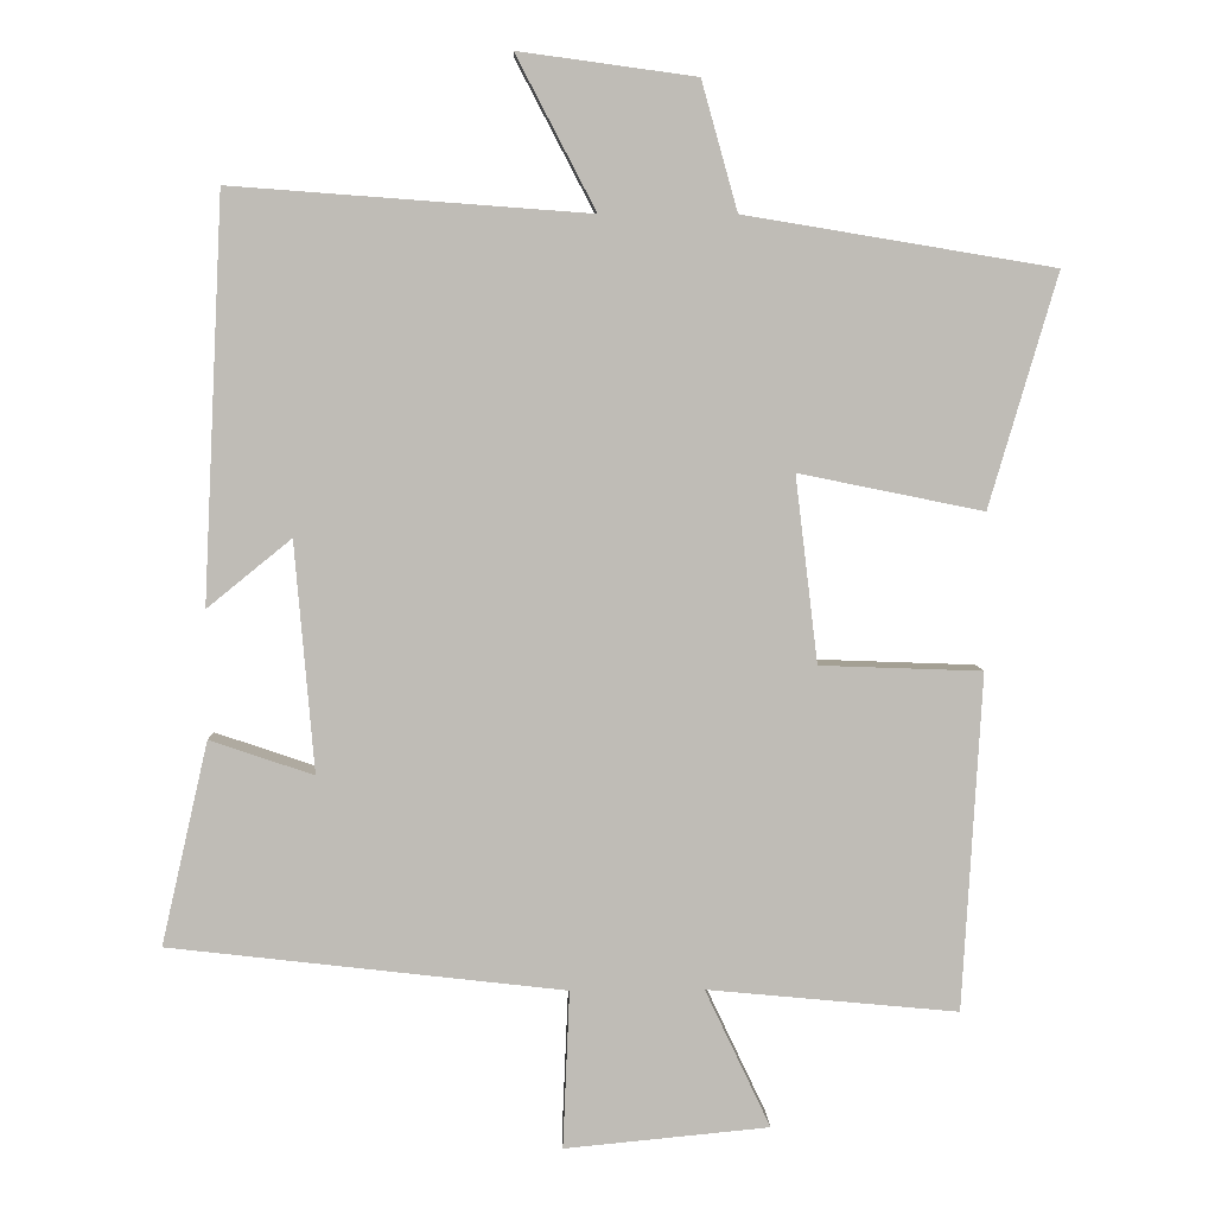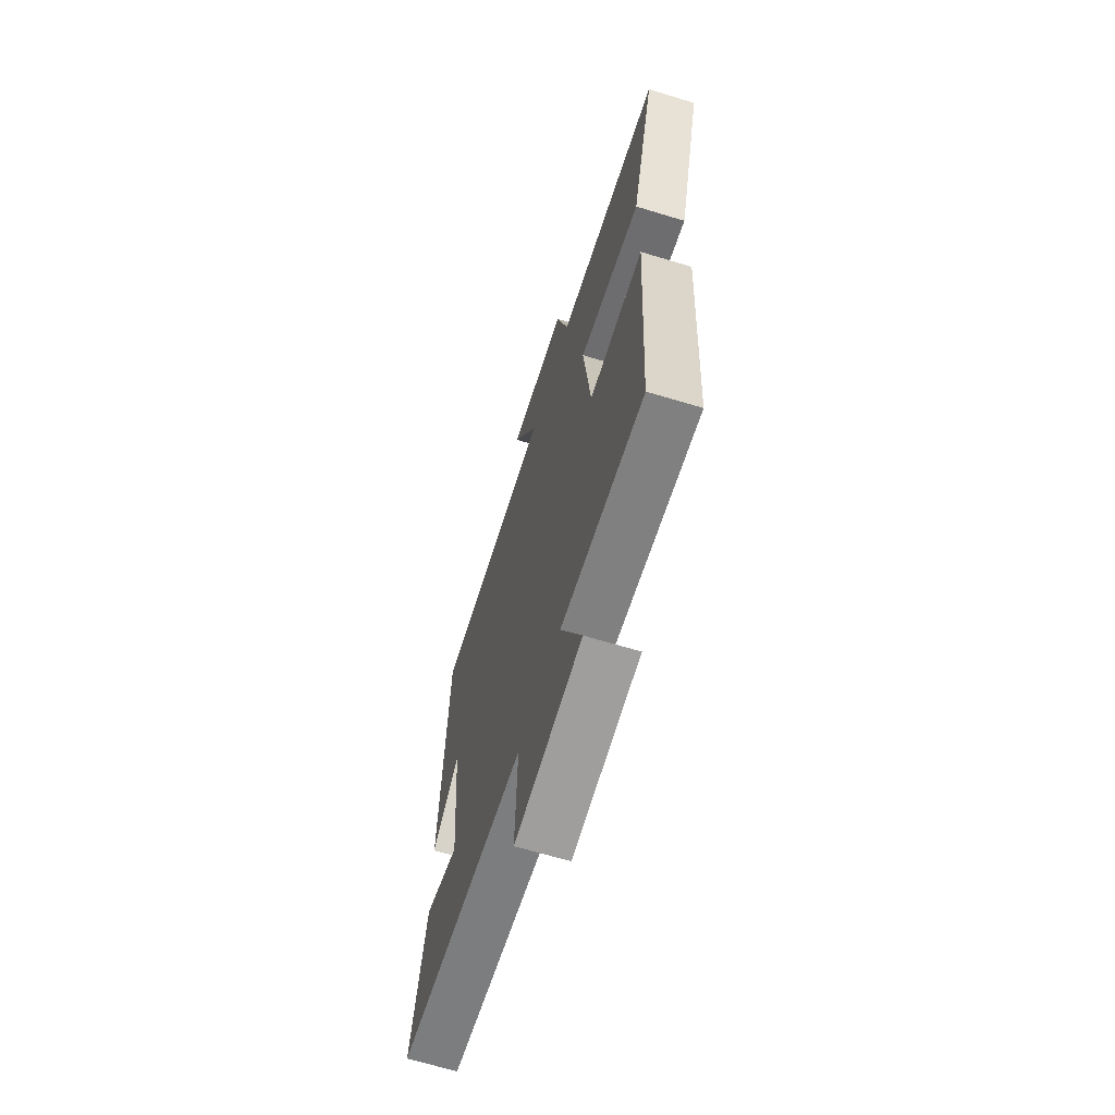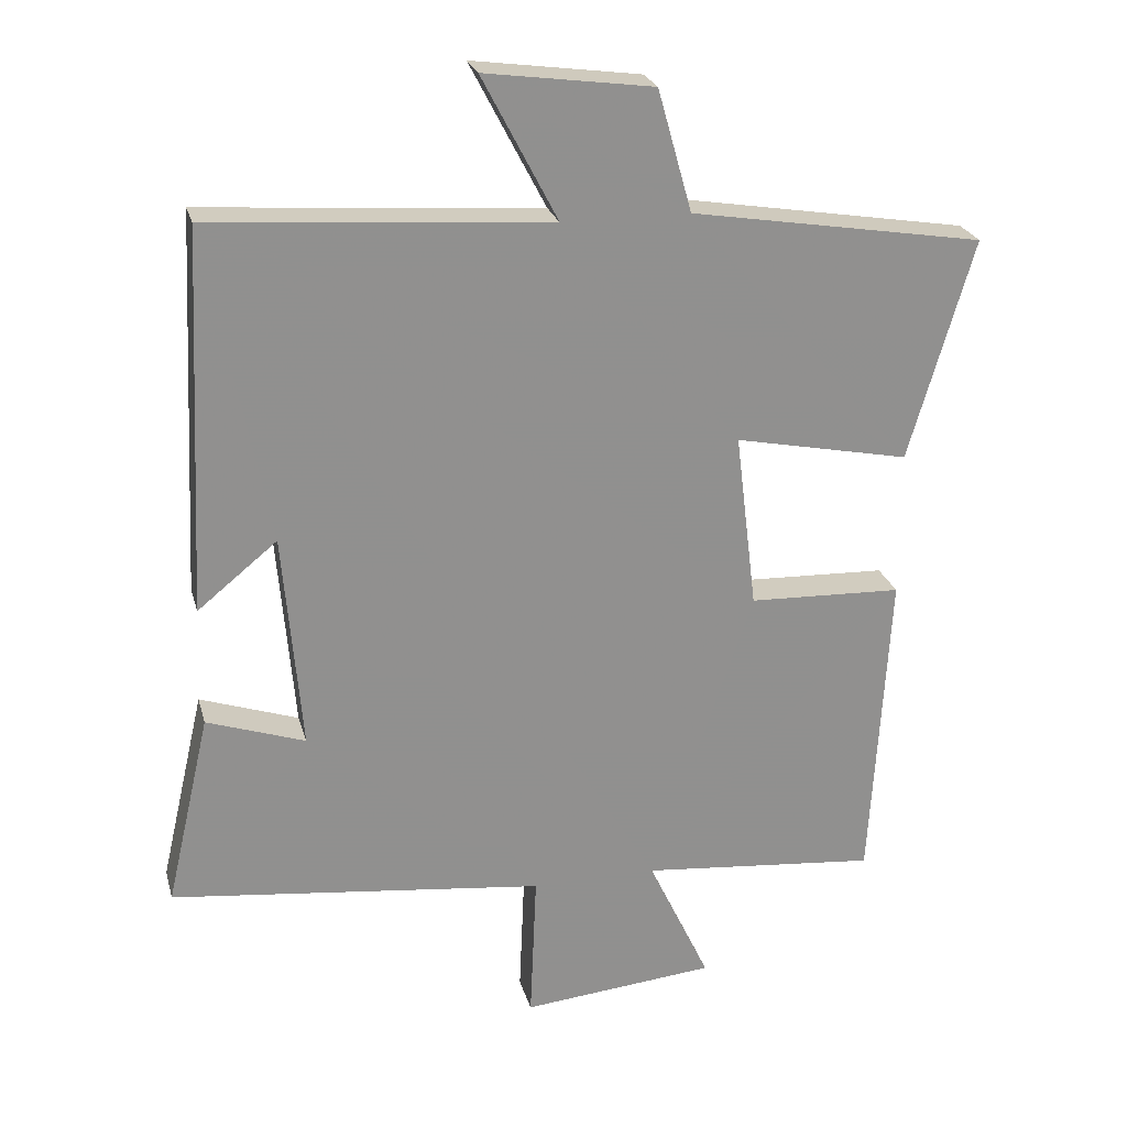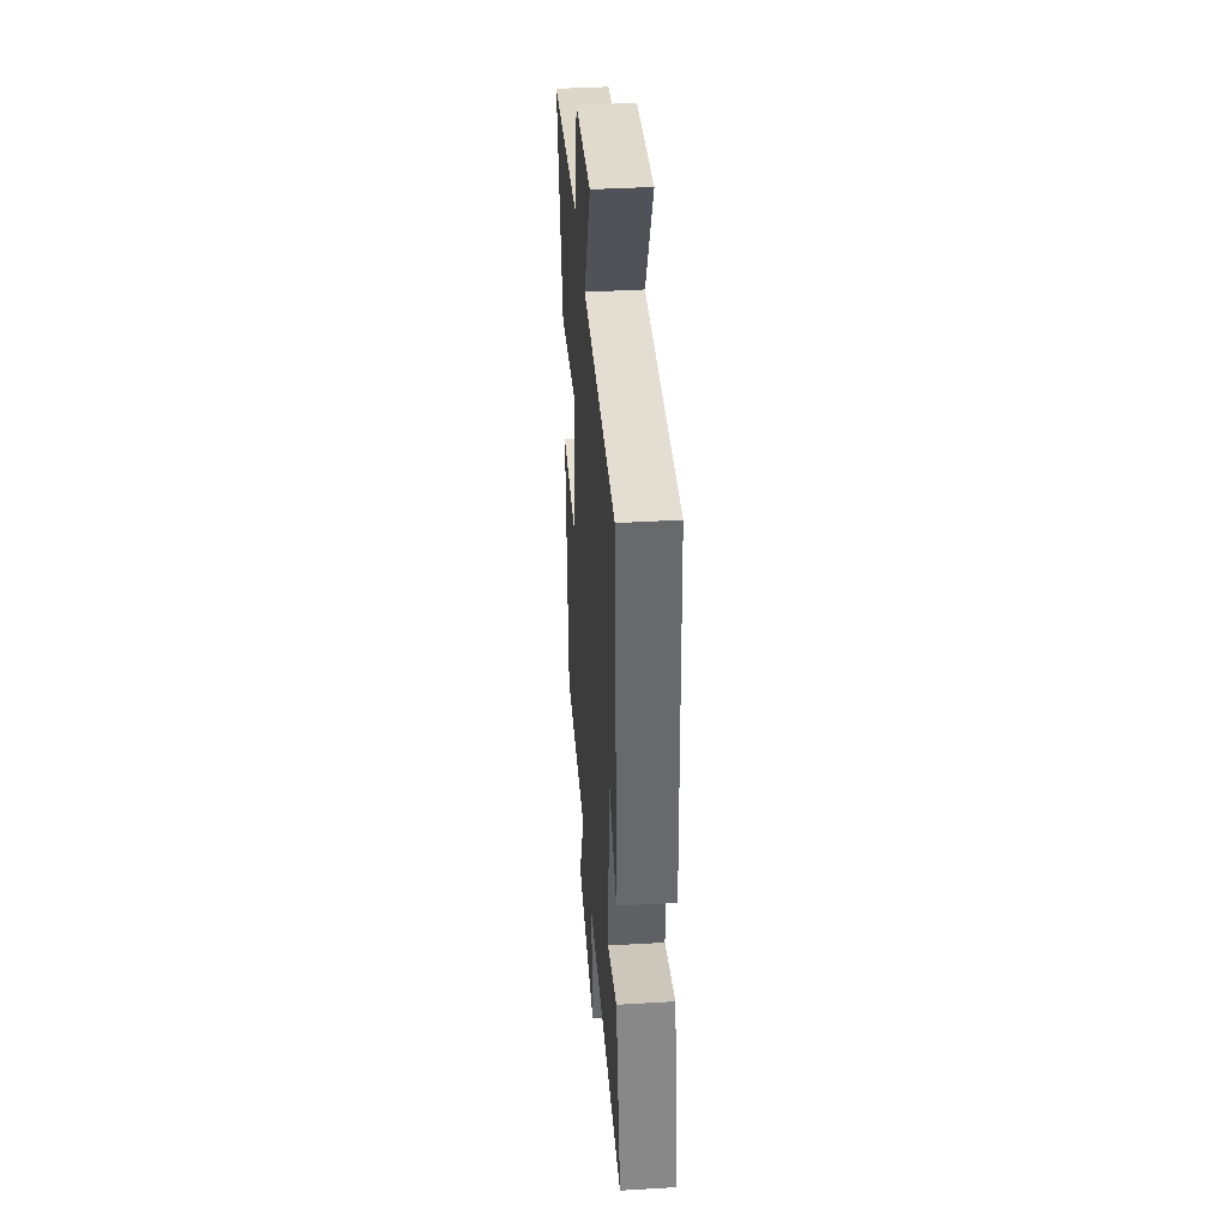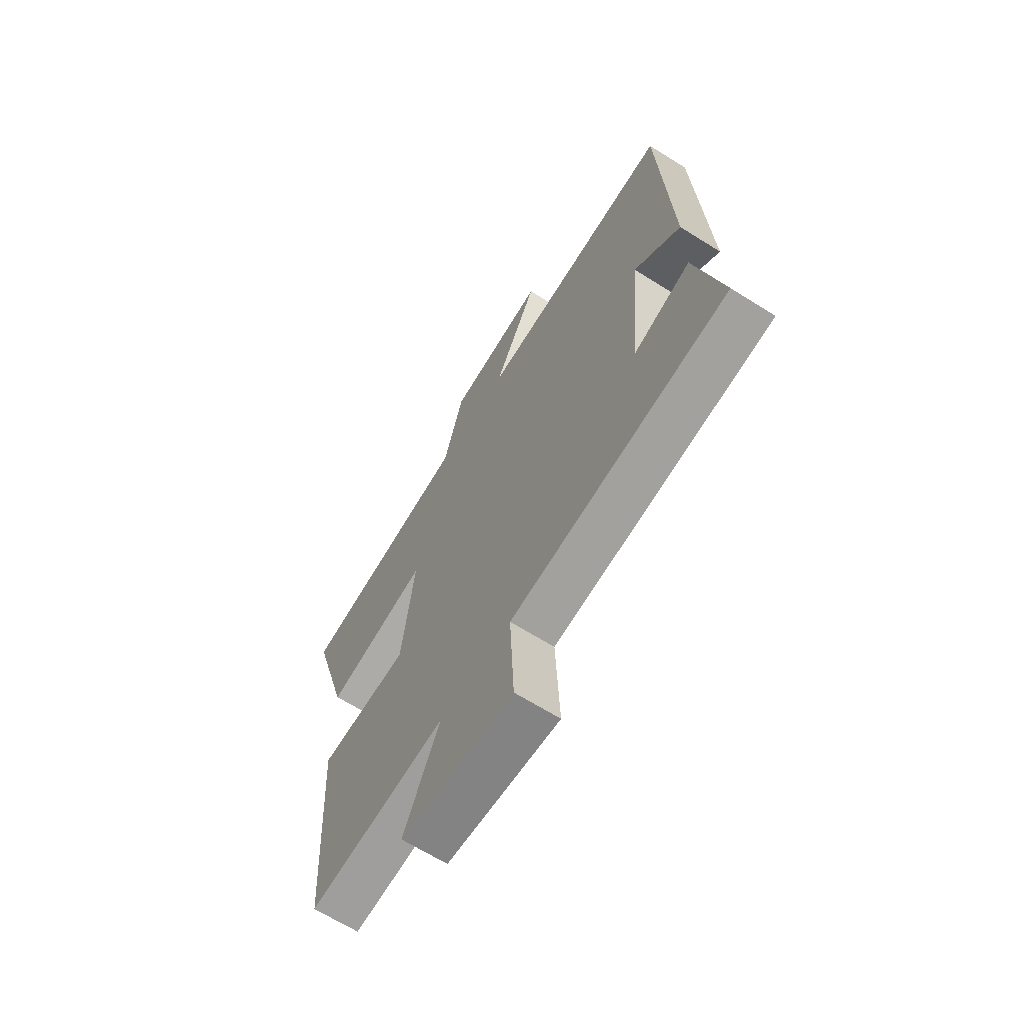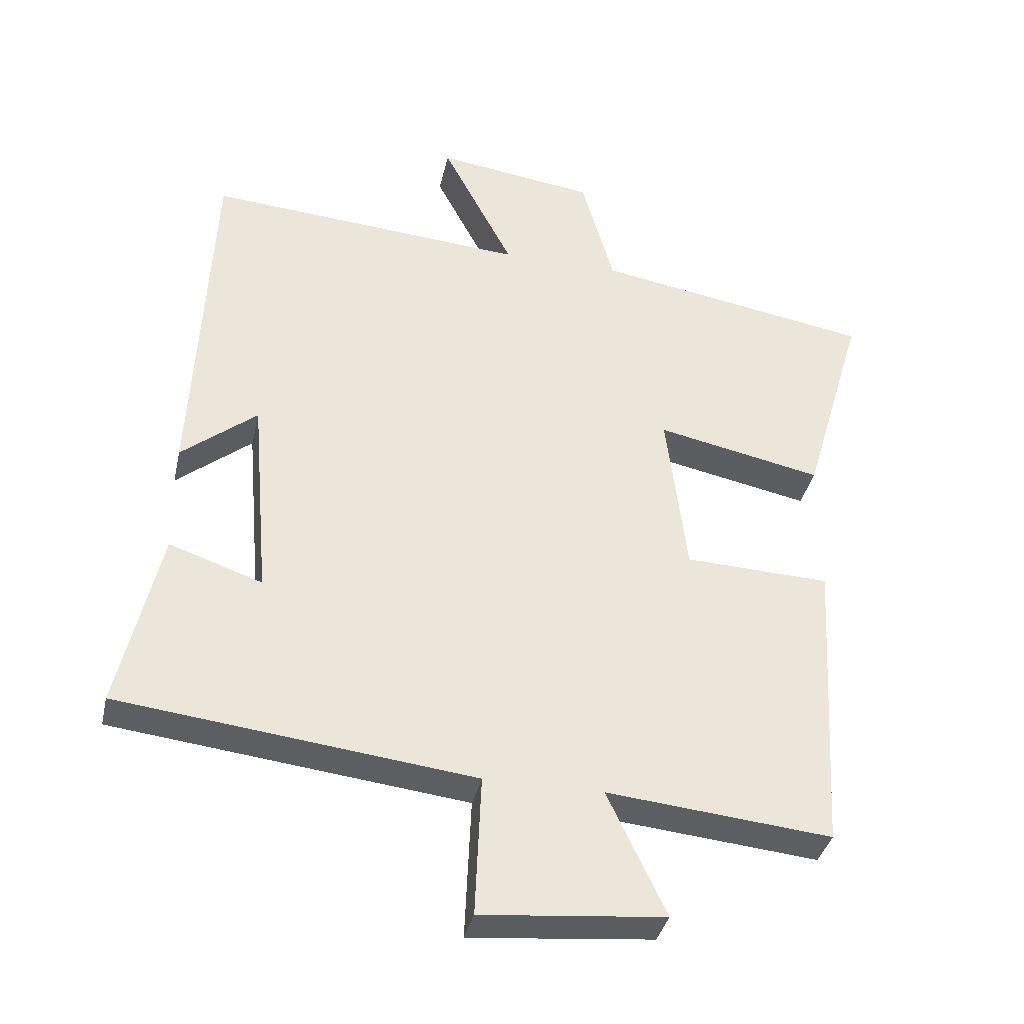
<metadata>
{"format":"obj","ext":"obj","renderer":"f3d","projection":"perspective","resolution":1024,"background":"white","views":[{"elev":5.4,"azim":178.2,"up":"+Z"},{"elev":-65.5,"azim":-107.0,"up":"+Z"},{"elev":24.4,"azim":165.8,"up":"+Z"},{"elev":40.4,"azim":85.8,"up":"+Z"},{"elev":-66.0,"azim":57.7,"up":"+Z"},{"elev":-36.7,"azim":167.6,"up":"+Z"}]}
</metadata>
<code>
v 0.474 0.07 0.535
v 0.5 0.07 -0.001
v 0.388 0.07 0.09
v 0.362 0.07 -0.216
v 0.5 0.07 -0.169
v 0.562 0.07 -0.439
v 0.036 0.07 -0.5
v 0.045 0.07 -0.71
v -0.227 0.07 -0.684
v -0.14 0.07 -0.5
v -0.474 0.07 -0.532
v -0.5 0.07 -0.084
v -0.284 0.07 -0.076
v -0.254 0.07 0.172
v -0.5 0.07 0.122
v -0.591 0.07 0.432
v -0.179 0.07 0.5
v -0.131 0.07 0.671
v 0.105 0.07 0.703
v -0.001 0.07 0.5
v 0.474 0 0.535
v 0.5 0 -0.001
v 0.388 0 0.09
v 0.362 0 -0.216
v 0.5 0 -0.169
v 0.562 0 -0.439
v 0.036 0 -0.5
v 0.045 0 -0.71
v -0.227 0 -0.684
v -0.14 0 -0.5
v -0.474 0 -0.532
v -0.5 0 -0.084
v -0.284 0 -0.076
v -0.254 0 0.172
v -0.5 0 0.122
v -0.591 0 0.432
v -0.179 0 0.5
v -0.131 0 0.671
v 0.105 0 0.703
v -0.001 0 0.5
f 17 18 19 20
f 15 16 17 20
f 14 15 20 1
f 13 14 1
f 10 11 12 13
f 10 13 1
f 7 8 9 10
f 4 5 6 7
f 3 4 7 10
f 1 2 3
f 1 3 10
f 40 39 38 37
f 40 37 36 35
f 21 40 35 34
f 21 34 33
f 33 32 31 30
f 21 33 30
f 30 29 28 27
f 27 26 25 24
f 30 27 24 23
f 23 22 21
f 30 23 21
f 1 21 22 2
f 2 22 23 3
f 3 23 24 4
f 4 24 25 5
f 5 25 26 6
f 6 26 27 7
f 7 27 28 8
f 8 28 29 9
f 9 29 30 10
f 10 30 31 11
f 11 31 32 12
f 12 32 33 13
f 13 33 34 14
f 14 34 35 15
f 15 35 36 16
f 16 36 37 17
f 17 37 38 18
f 18 38 39 19
f 19 39 40 20
f 20 40 21 1

</code>
